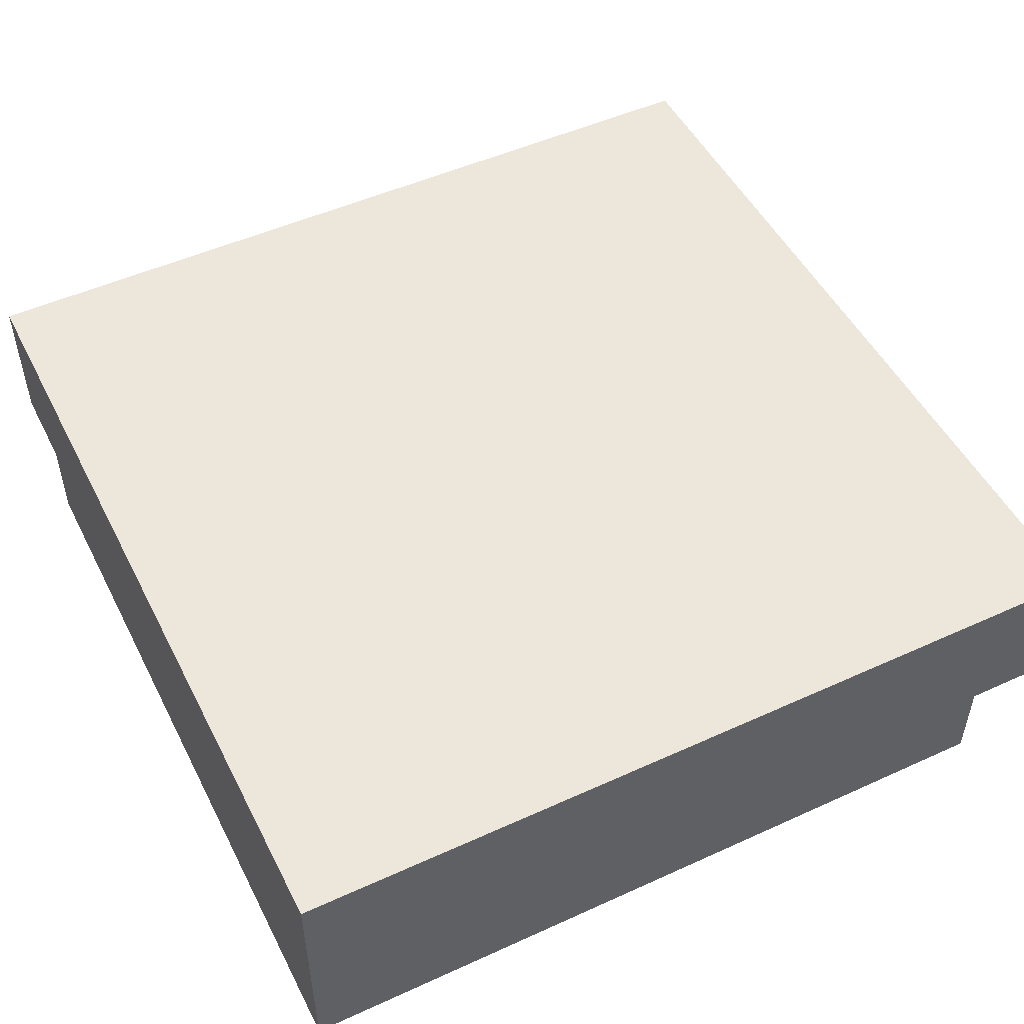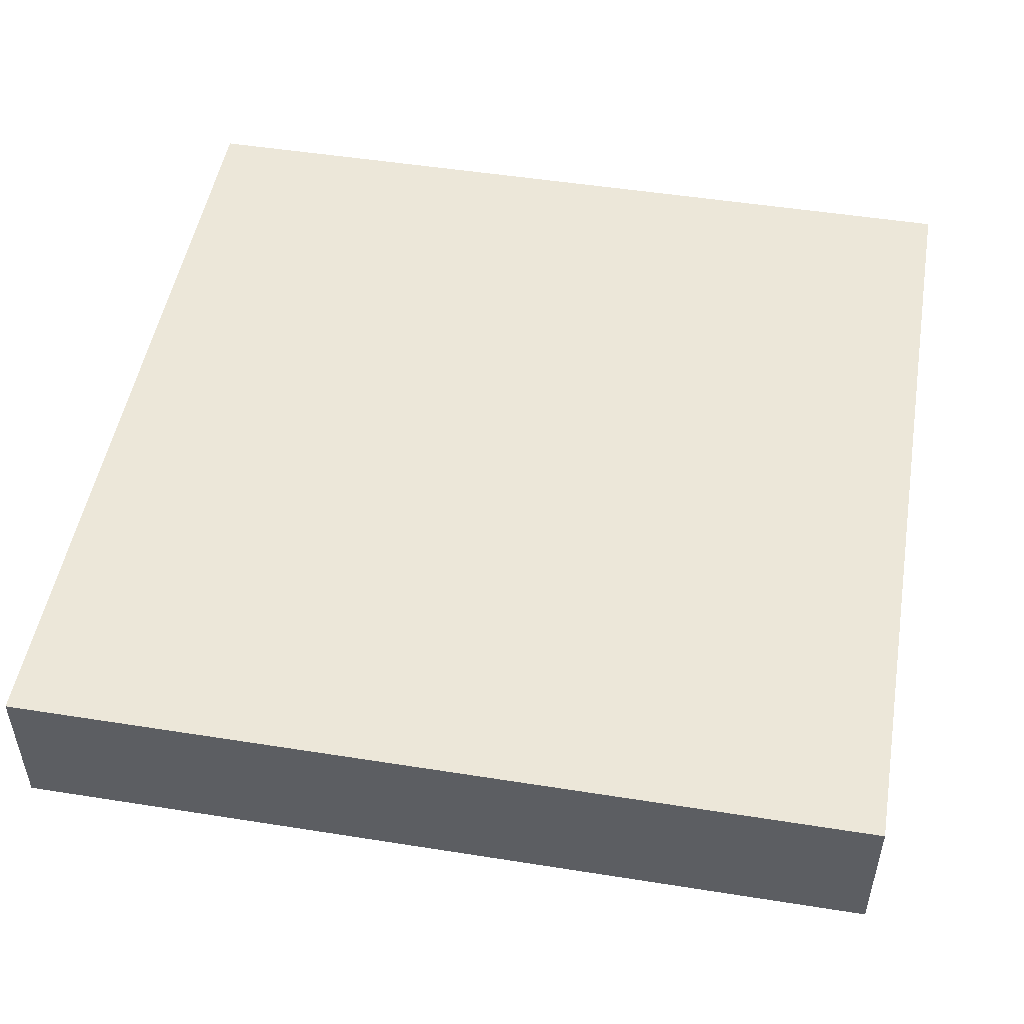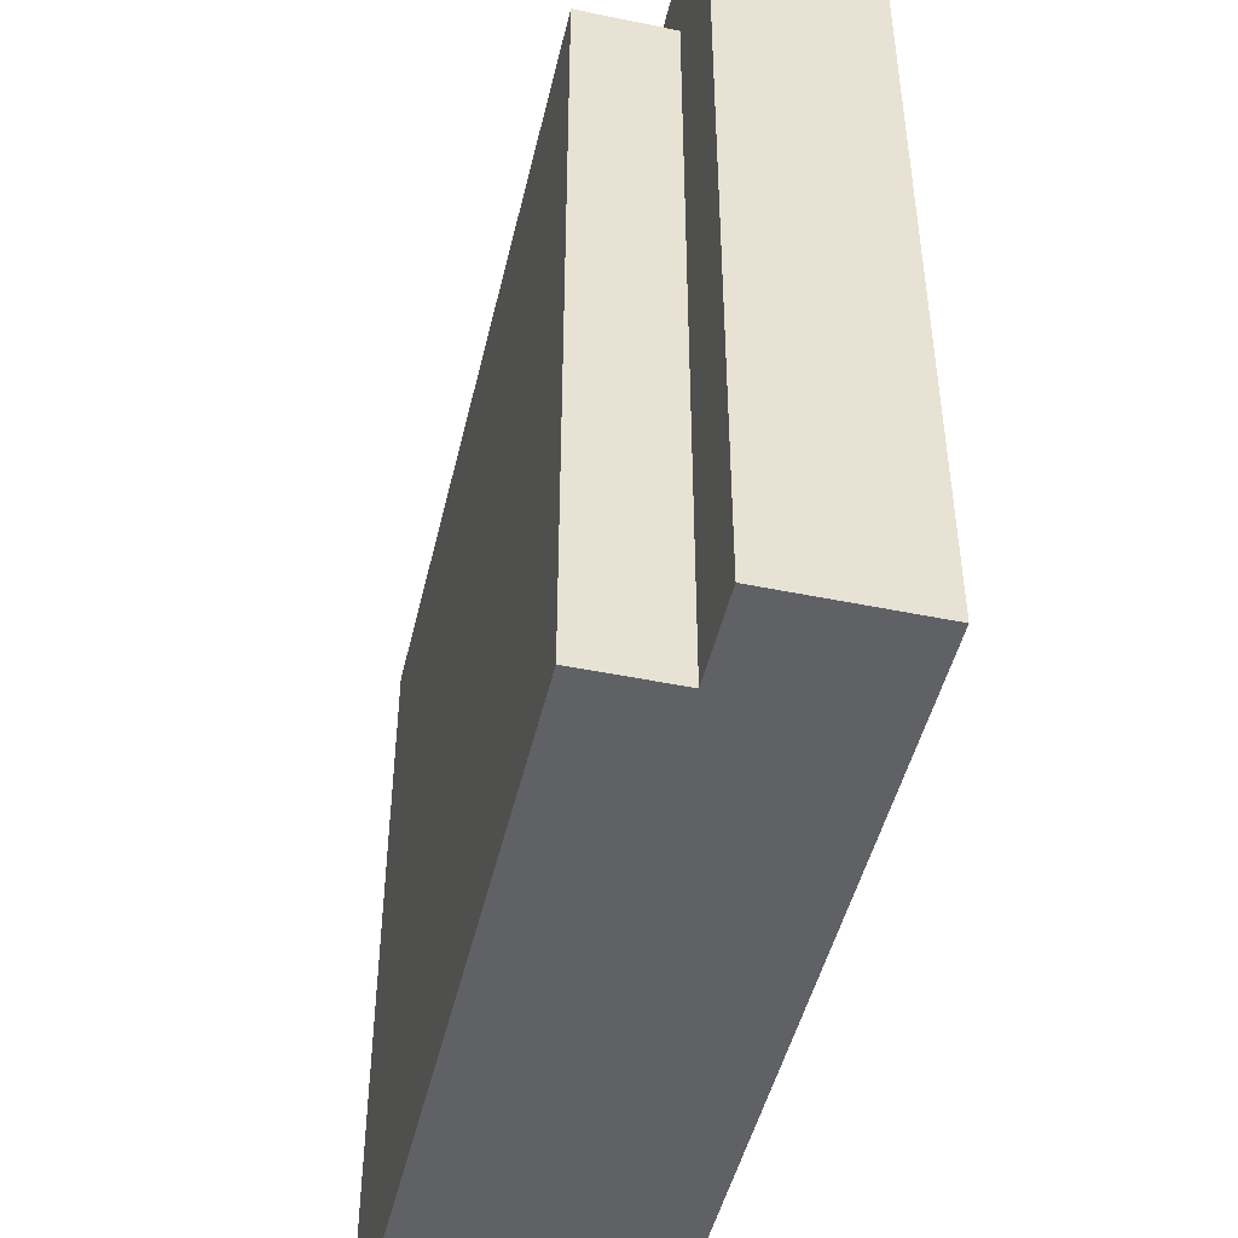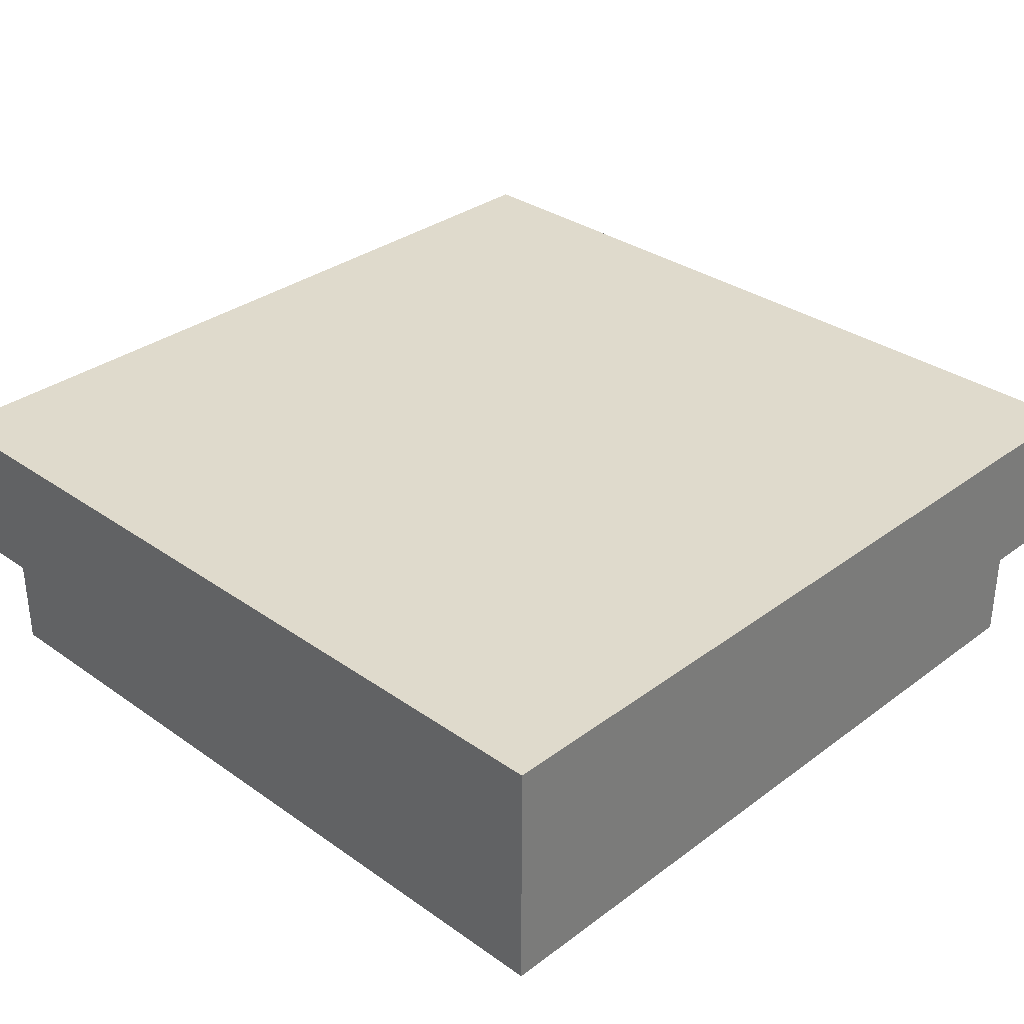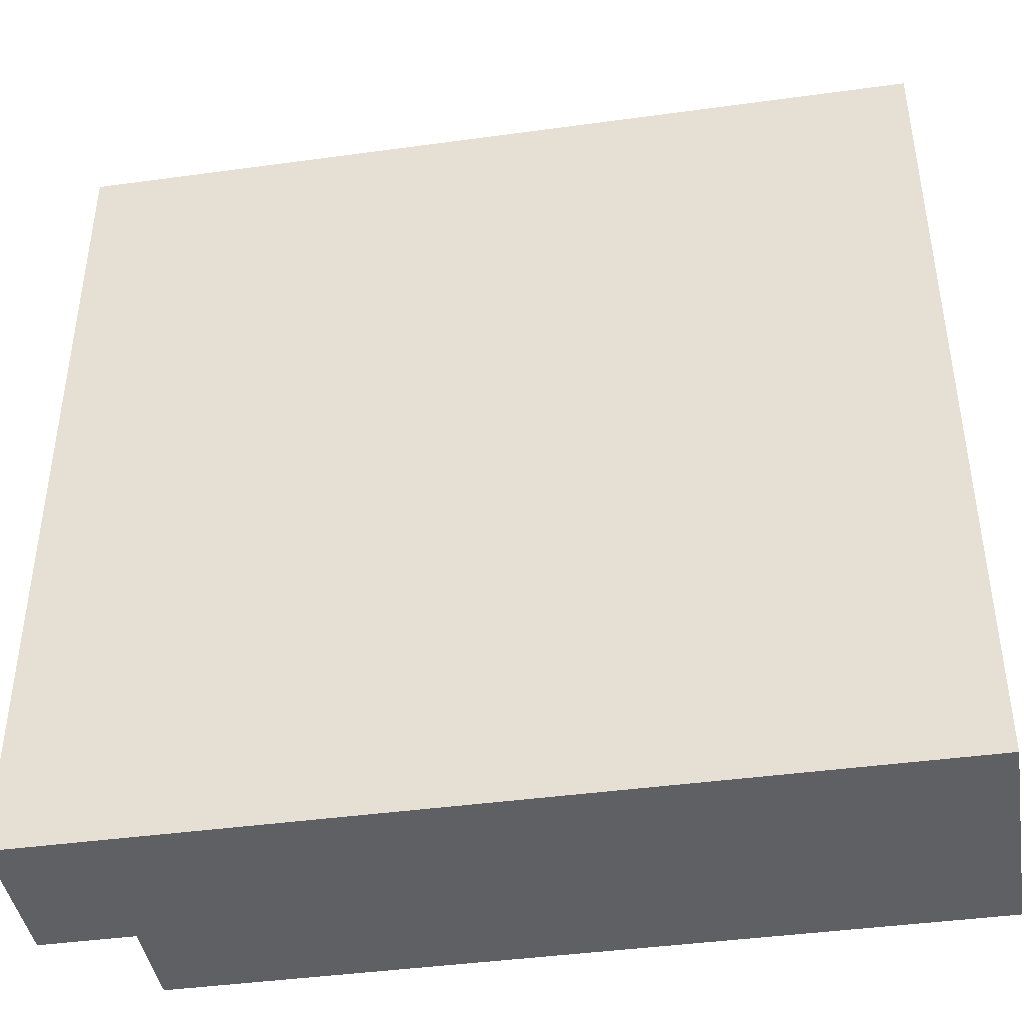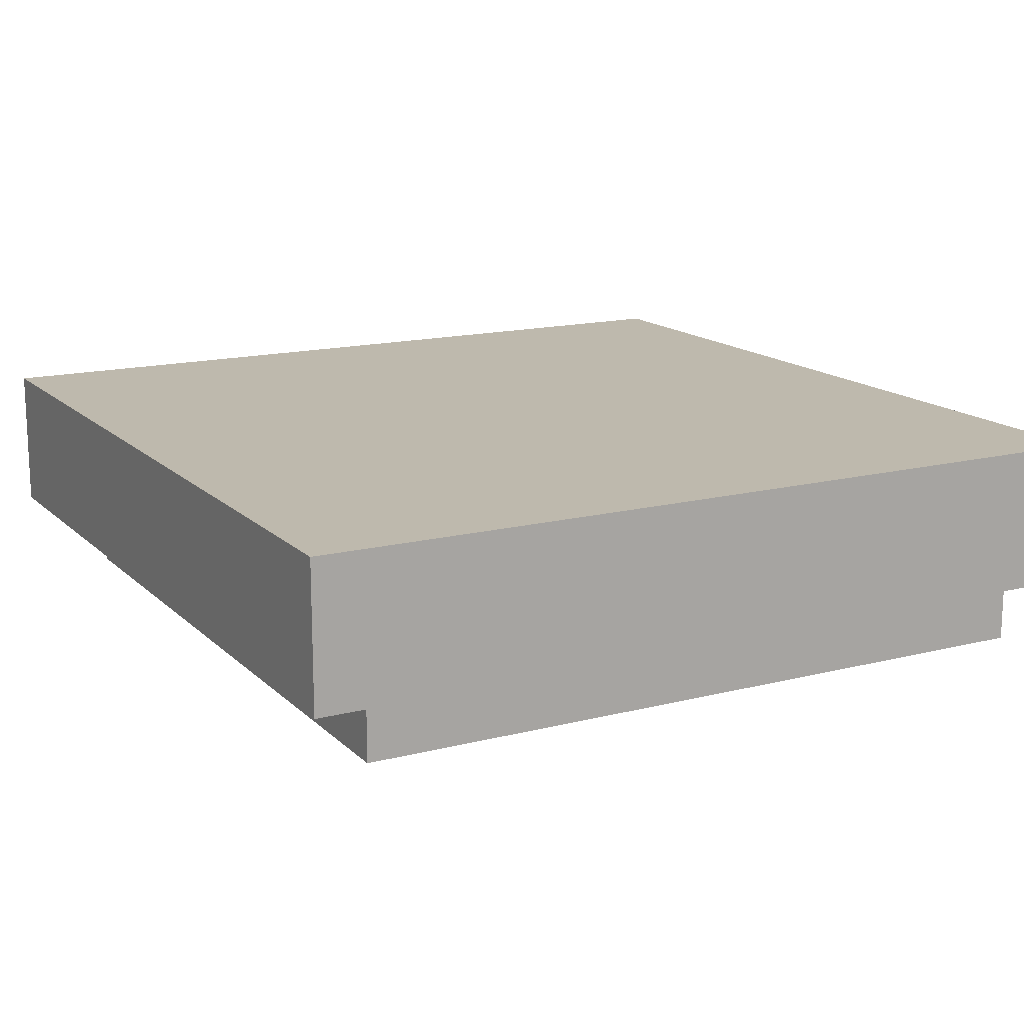
<metadata>
{"format":"obj","ext":"obj","renderer":"f3d","projection":"perspective","resolution":1024,"background":"white","views":[{"elev":50.3,"azim":-116.5,"up":"+Y"},{"elev":49.9,"azim":99.9,"up":"+Y"},{"elev":-47.4,"azim":76.9,"up":"+Z"},{"elev":32.5,"azim":-135.8,"up":"+Y"},{"elev":-42.4,"azim":-170.7,"up":"+Z"},{"elev":15.2,"azim":61.4,"up":"+Y"}]}
</metadata>
<code>
v -0.5 0.146 0.882
v 0.882 0.146 0.882
v -0.5 0.382 0.882
v 0.882 0.382 0.882
v -0.5 0.382 -0.5
v 0.882 0.382 -0.5
v -0.5 0.146 -0.5
v 0.882 0.146 -0.5
v 0.7361 0.146 0.882
v 0.7361 0.382 0.882
v 0.7361 0.382 -0.5
v 0.7361 0.146 -0.5
v -0.5 0.382 0.7361
v 0.882 0.382 0.7361
v -0.5 0.146 0.7361
v 0.882 0.146 0.7361
v 0.7361 0.382 0.7361
v 0.7361 0.146 0.7361
v -0.5 0 -0.5
v 0.7361 0 -0.5
v 0.7361 0 0.7361
v -0.5 0 0.7361
f 1 9 10 3
f 3 10 17 13
f 7 5 11 12
f 19 20 21 22
f 4 2 16 14
f 7 15 13 5
f 10 9 2 4
f 11 17 14 6
f 12 11 6 8
f 9 18 16 2
f 13 17 11 5
f 15 18 9 1
f 14 16 8 6
f 13 15 1 3
f 14 17 10 4
f 16 18 12 8
f 7 12 20 19
f 12 18 21 20
f 18 15 22 21
f 15 7 19 22

</code>
